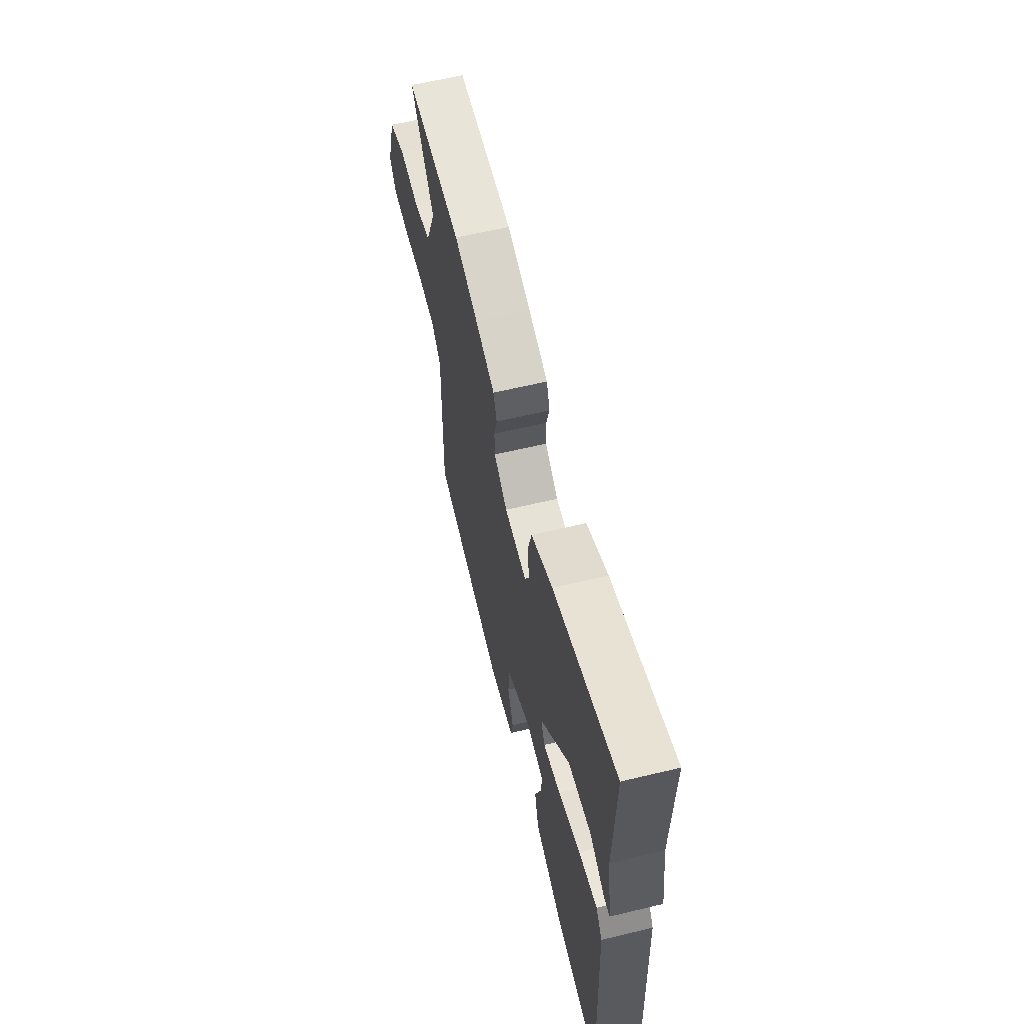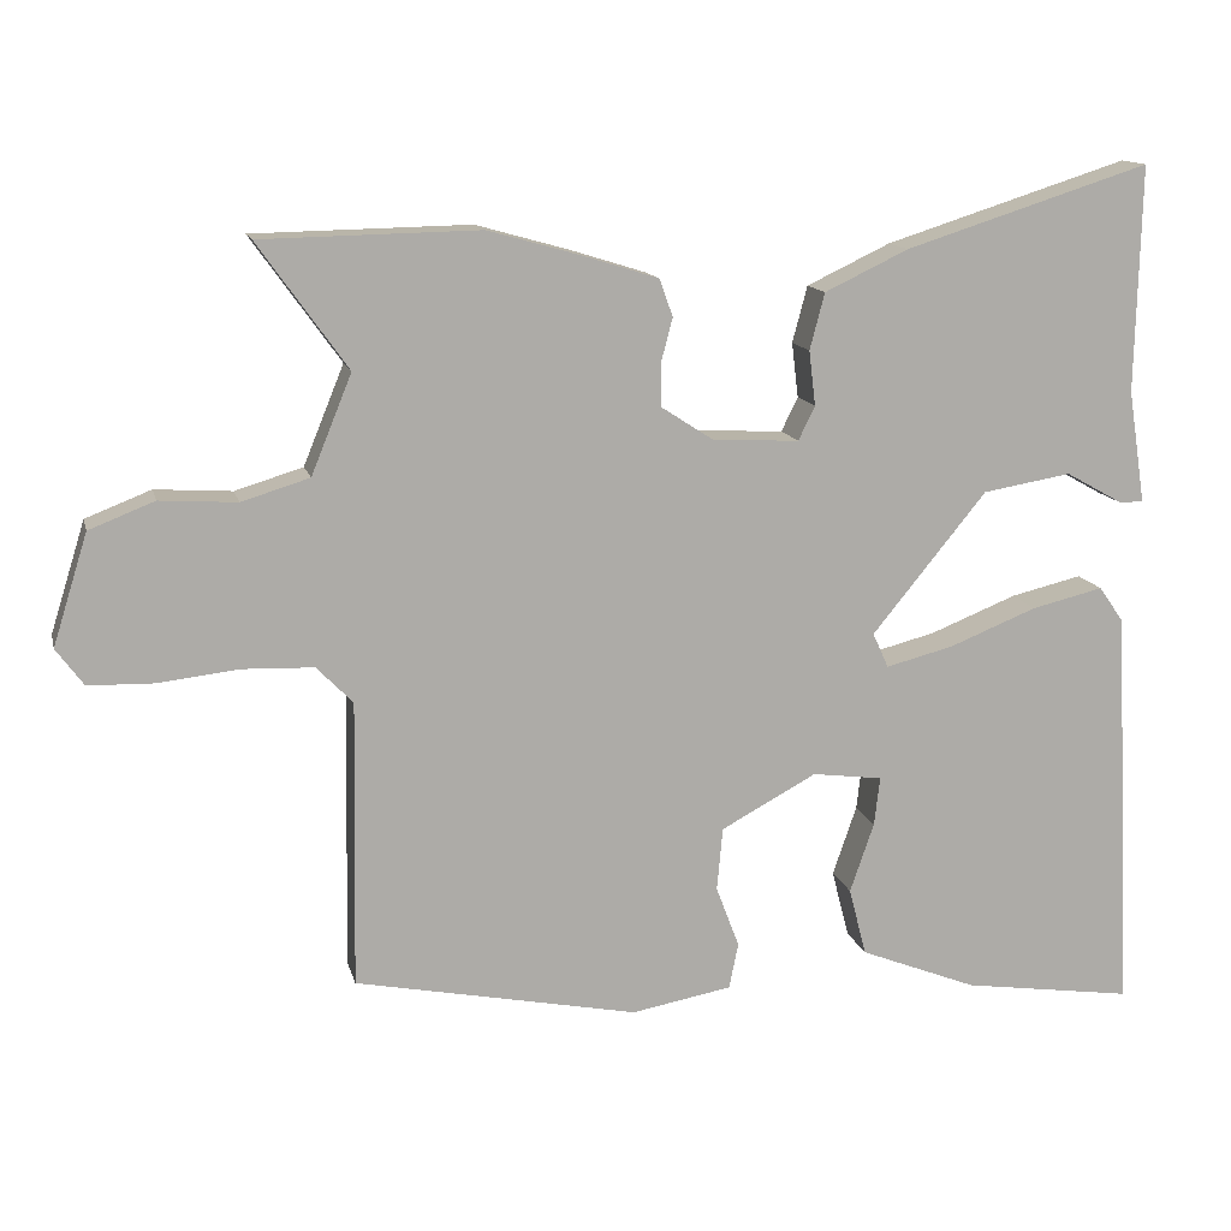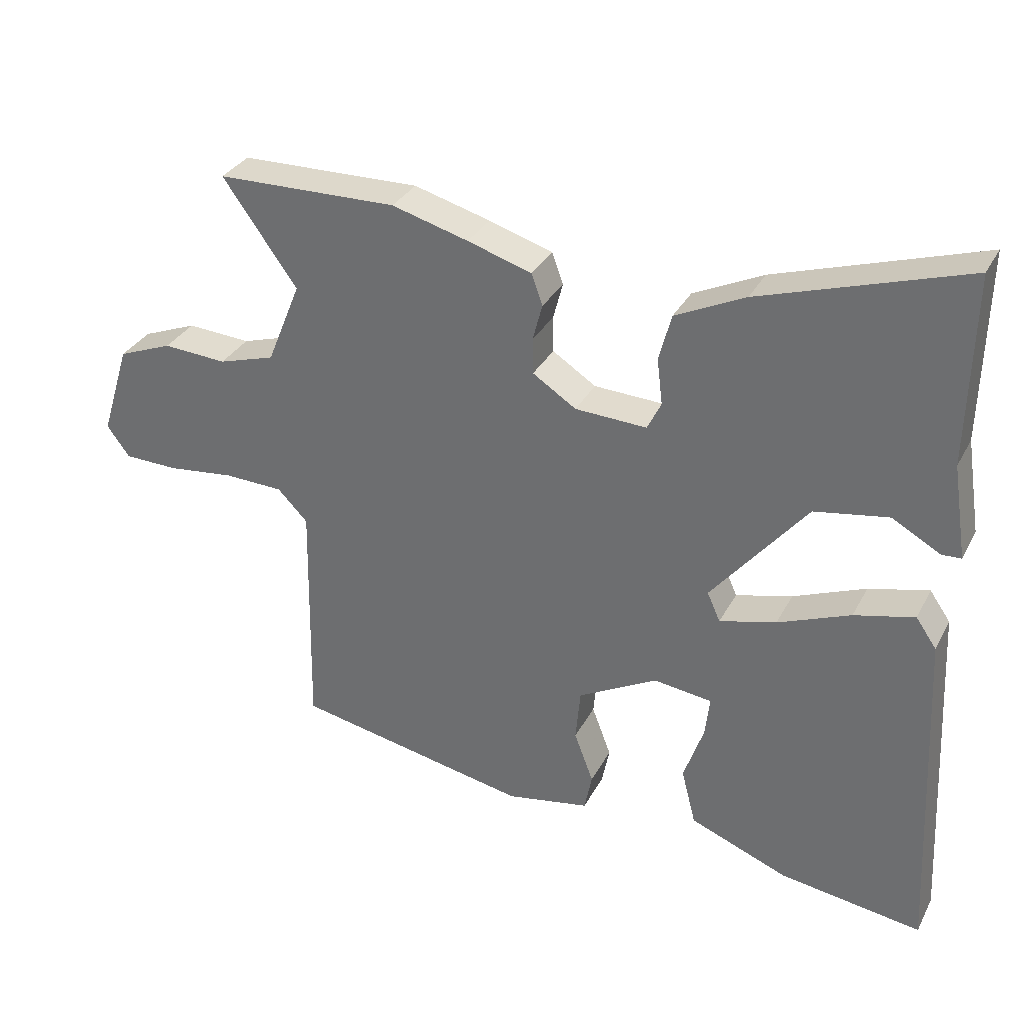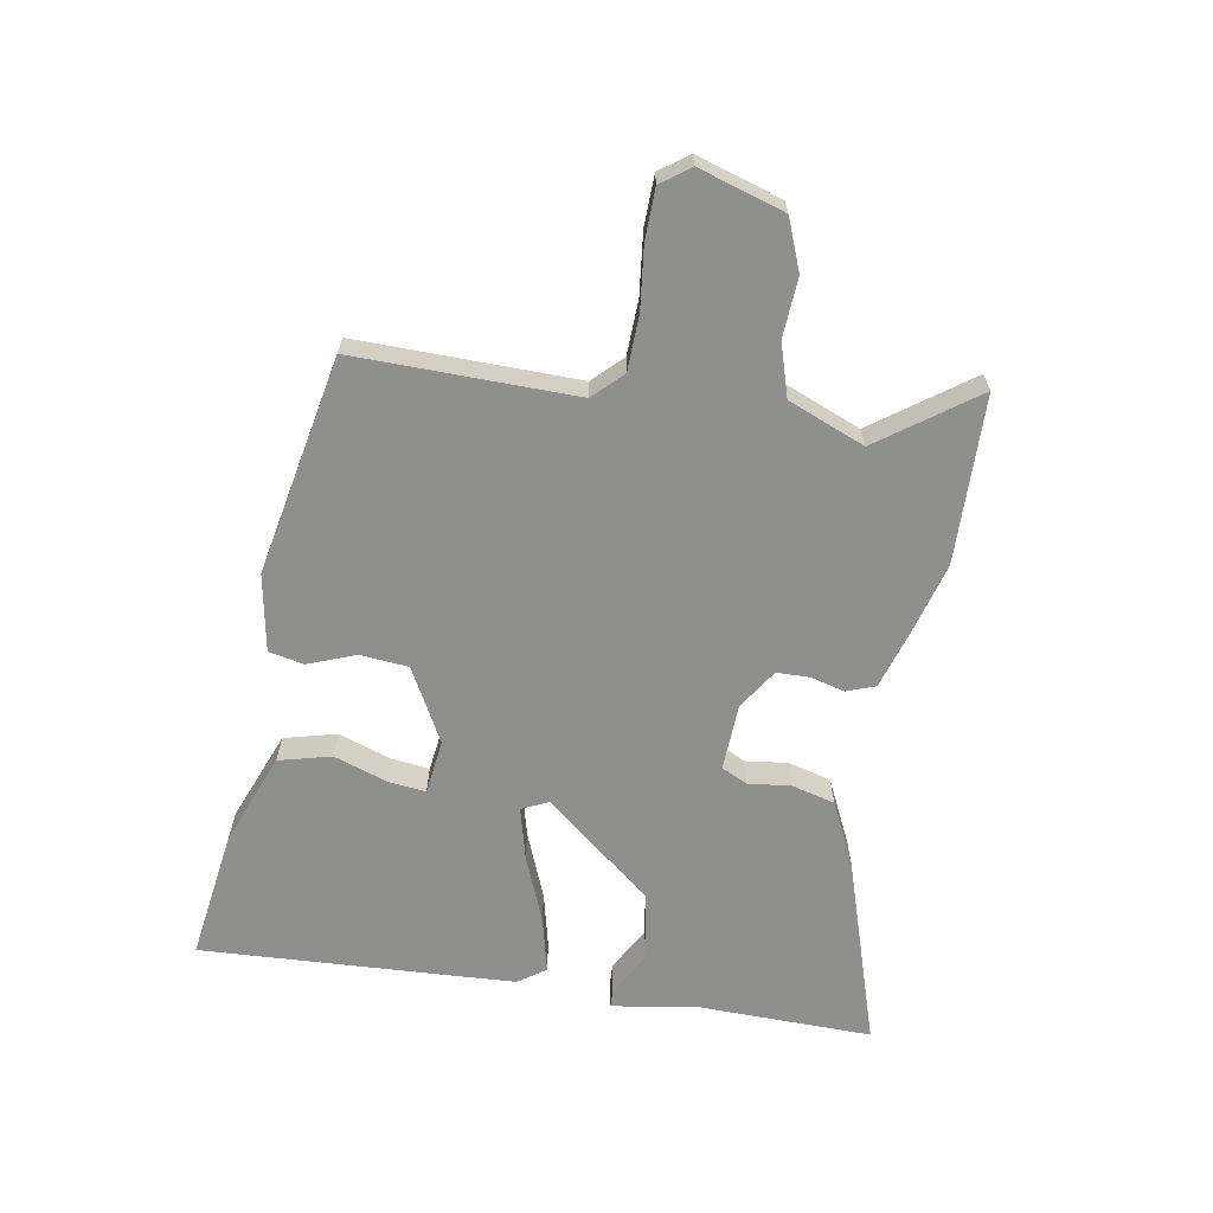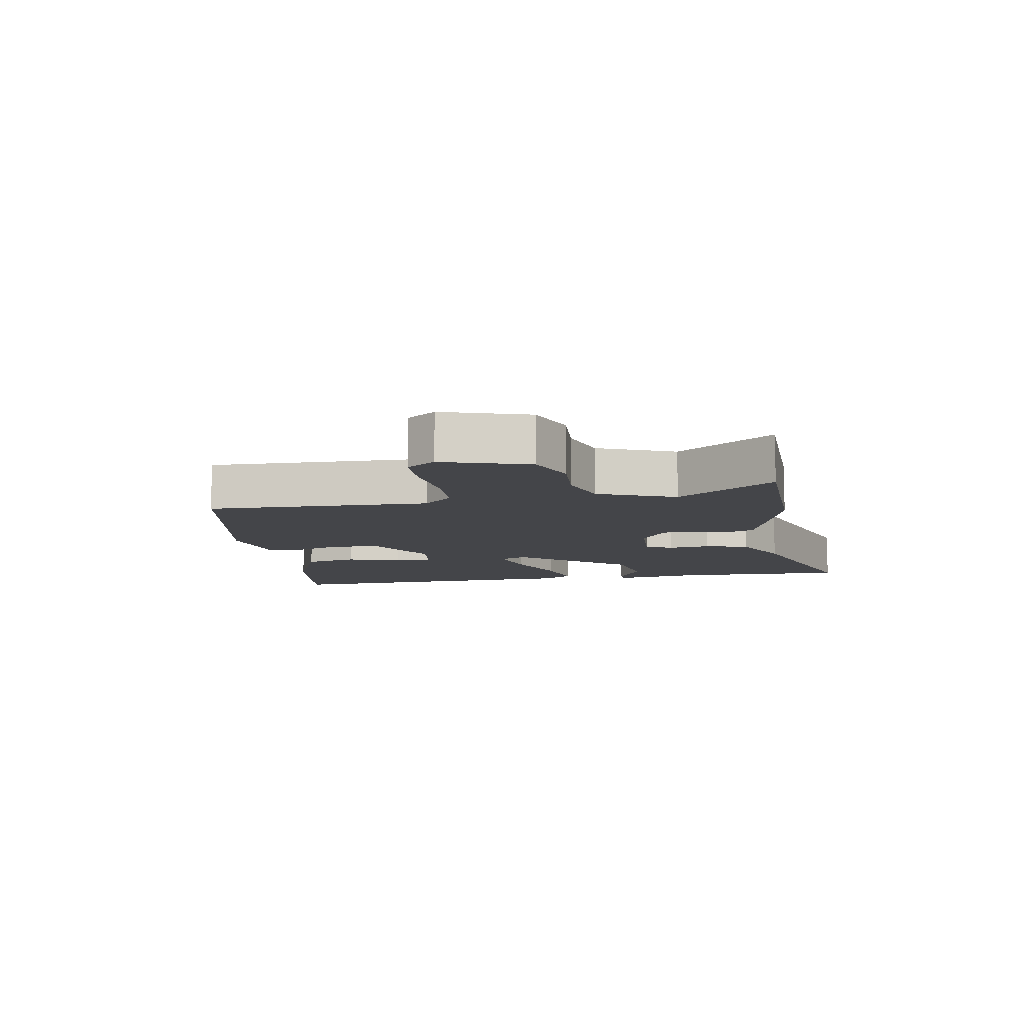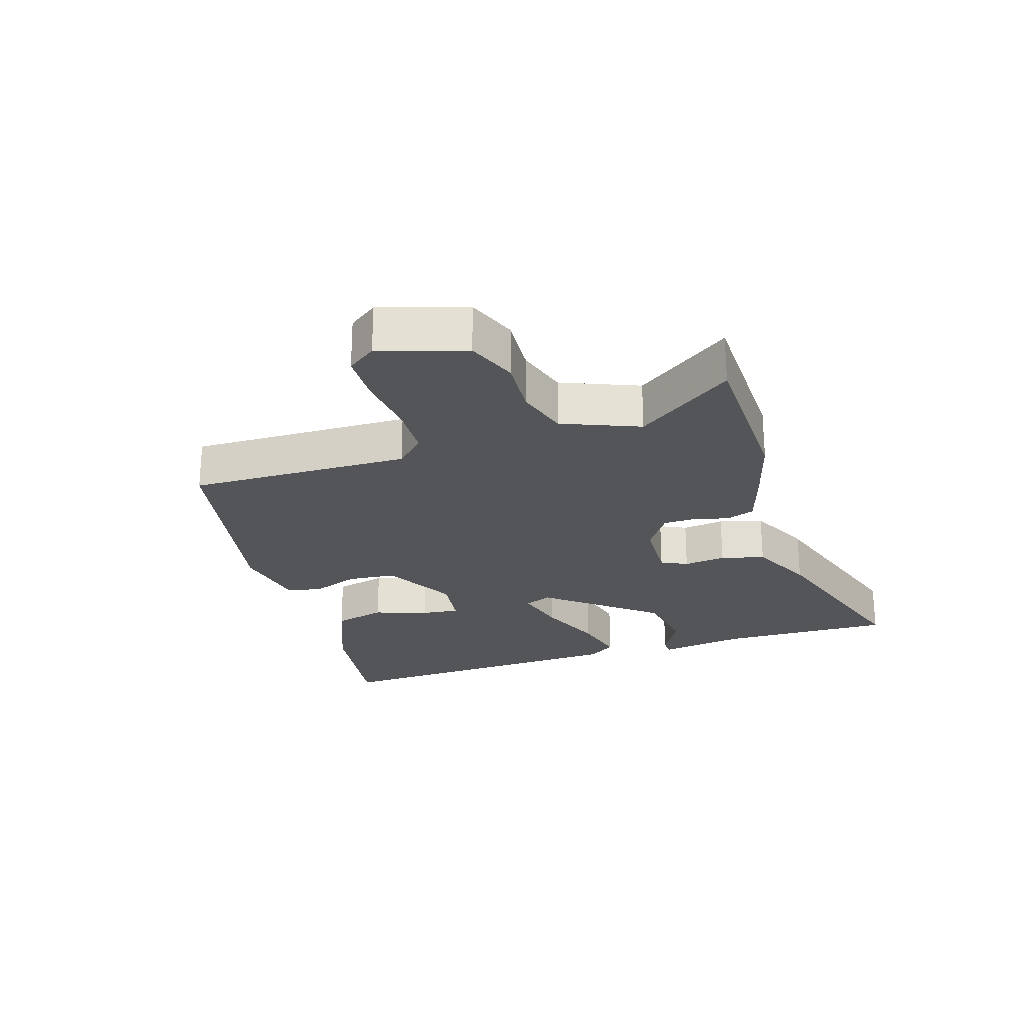
<metadata>
{"format":"obj","ext":"obj","renderer":"f3d","projection":"perspective","resolution":1024,"background":"white","views":[{"elev":61.0,"azim":76.2,"up":"+Z"},{"elev":13.3,"azim":-13.2,"up":"+Z"},{"elev":32.2,"azim":24.1,"up":"+Z"},{"elev":-65.2,"azim":-99.6,"up":"+Y"},{"elev":-9.1,"azim":-80.3,"up":"+Y"},{"elev":-24.1,"azim":-72.3,"up":"+Y"}]}
</metadata>
<code>
v -0.49 0.07 -0.387
v -0.484 0.07 -0.041
v -0.528 0.07 0.004
v -0.614 0.07 0.007
v -0.711 0.07 -0.004
v -0.79 0.07 -0.002
v -0.823 0.07 0.043
v -0.781 0.07 0.177
v -0.702 0.07 0.208
v -0.609 0.07 0.202
v -0.527 0.07 0.227
v -0.478 0.07 0.347
v -0.586 0.07 0.498
v -0.323 0.07 0.503
v -0.212 0.07 0.472
v -0.119 0.07 0.443
v -0.103 0.07 0.398
v -0.117 0.07 0.345
v -0.116 0.07 0.293
v -0.053 0.07 0.252
v 0.051 0.07 0.247
v 0.071 0.07 0.288
v 0.063 0.07 0.354
v 0.081 0.07 0.422
v 0.182 0.07 0.47
v 0.478 0.07 0.564
v 0.472 0.07 0.291
v 0.493 0.07 0.155
v 0.465 0.07 0.154
v 0.395 0.07 0.193
v 0.288 0.07 0.175
v 0.15 0.07 0.006
v 0.169 0.07 -0.036
v 0.251 0.07 -0.015
v 0.356 0.07 0.027
v 0.443 0.07 0.048
v 0.473 0.07 0.005
v 0.497 0.07 -0.488
v 0.29 0.07 -0.458
v 0.148 0.07 -0.402
v 0.127 0.07 -0.32
v 0.156 0.07 -0.236
v 0.163 0.07 -0.177
v 0.078 0.07 -0.166
v -0.037 0.07 -0.228
v -0.044 0.07 -0.304
v -0.016 0.07 -0.378
v -0.027 0.07 -0.433
v -0.148 0.07 -0.455
v -0.49 0 -0.387
v -0.484 0 -0.041
v -0.528 0 0.004
v -0.614 0 0.007
v -0.711 0 -0.004
v -0.79 0 -0.002
v -0.823 0 0.043
v -0.781 0 0.177
v -0.702 0 0.208
v -0.609 0 0.202
v -0.527 0 0.227
v -0.478 0 0.347
v -0.586 0 0.498
v -0.323 0 0.503
v -0.212 0 0.472
v -0.119 0 0.443
v -0.103 0 0.398
v -0.117 0 0.345
v -0.116 0 0.293
v -0.053 0 0.252
v 0.051 0 0.247
v 0.071 0 0.288
v 0.063 0 0.354
v 0.081 0 0.422
v 0.182 0 0.47
v 0.478 0 0.564
v 0.472 0 0.291
v 0.493 0 0.155
v 0.465 0 0.154
v 0.395 0 0.193
v 0.288 0 0.175
v 0.15 0 0.006
v 0.169 0 -0.036
v 0.251 0 -0.015
v 0.356 0 0.027
v 0.443 0 0.048
v 0.473 0 0.005
v 0.497 0 -0.488
v 0.29 0 -0.458
v 0.148 0 -0.402
v 0.127 0 -0.32
v 0.156 0 -0.236
v 0.163 0 -0.177
v 0.078 0 -0.166
v -0.037 0 -0.228
v -0.044 0 -0.304
v -0.016 0 -0.378
v -0.027 0 -0.433
v -0.148 0 -0.455
f 49 1 2
f 48 49 2
f 47 48 2
f 46 47 2
f 45 46 2 3
f 44 45 3
f 43 44 3
f 40 41 42
f 39 40 42
f 38 39 42
f 37 38 42
f 36 37 42
f 35 36 42
f 34 35 42
f 34 42 43
f 33 34 43
f 32 33 43 3
f 27 28 29 30
f 27 30 31
f 26 27 31
f 25 26 31
f 24 25 31
f 23 24 31
f 22 23 31
f 21 22 31 32
f 16 17 18
f 15 16 18
f 14 15 18
f 13 14 18
f 12 13 18
f 11 12 18 19
f 10 11 19 20
f 8 9 10
f 7 8 10
f 6 7 10
f 5 6 10
f 4 5 10
f 20 21 32
f 10 20 32
f 4 10 32
f 3 4 32
f 51 50 98
f 51 98 97
f 51 97 96
f 51 96 95
f 52 51 95 94
f 52 94 93
f 52 93 92
f 91 90 89
f 91 89 88
f 91 88 87
f 91 87 86
f 91 86 85
f 91 85 84
f 91 84 83
f 92 91 83
f 92 83 82
f 52 92 82 81
f 79 78 77 76
f 80 79 76
f 80 76 75
f 80 75 74
f 80 74 73
f 80 73 72
f 80 72 71
f 81 80 71 70
f 67 66 65
f 67 65 64
f 67 64 63
f 67 63 62
f 67 62 61
f 68 67 61 60
f 69 68 60 59
f 59 58 57
f 59 57 56
f 59 56 55
f 59 55 54
f 59 54 53
f 81 70 69
f 81 69 59
f 81 59 53
f 81 53 52
f 1 50 51 2
f 2 51 52 3
f 3 52 53 4
f 4 53 54 5
f 5 54 55 6
f 6 55 56 7
f 7 56 57 8
f 8 57 58 9
f 9 58 59 10
f 10 59 60 11
f 11 60 61 12
f 12 61 62 13
f 13 62 63 14
f 14 63 64 15
f 15 64 65 16
f 16 65 66 17
f 17 66 67 18
f 18 67 68 19
f 19 68 69 20
f 20 69 70 21
f 21 70 71 22
f 22 71 72 23
f 23 72 73 24
f 24 73 74 25
f 25 74 75 26
f 26 75 76 27
f 27 76 77 28
f 28 77 78 29
f 29 78 79 30
f 30 79 80 31
f 31 80 81 32
f 32 81 82 33
f 33 82 83 34
f 34 83 84 35
f 35 84 85 36
f 36 85 86 37
f 37 86 87 38
f 38 87 88 39
f 39 88 89 40
f 40 89 90 41
f 41 90 91 42
f 42 91 92 43
f 43 92 93 44
f 44 93 94 45
f 45 94 95 46
f 46 95 96 47
f 47 96 97 48
f 48 97 98 49
f 49 98 50 1

</code>
